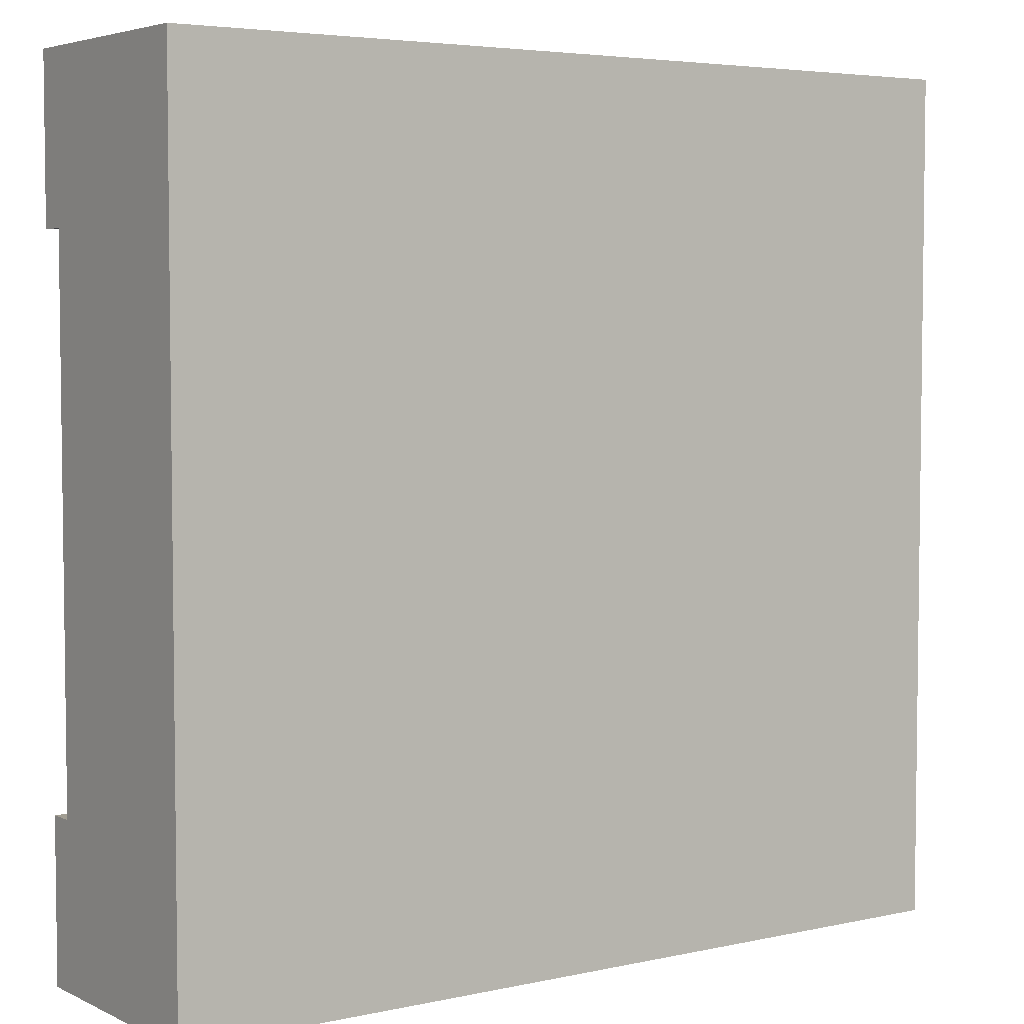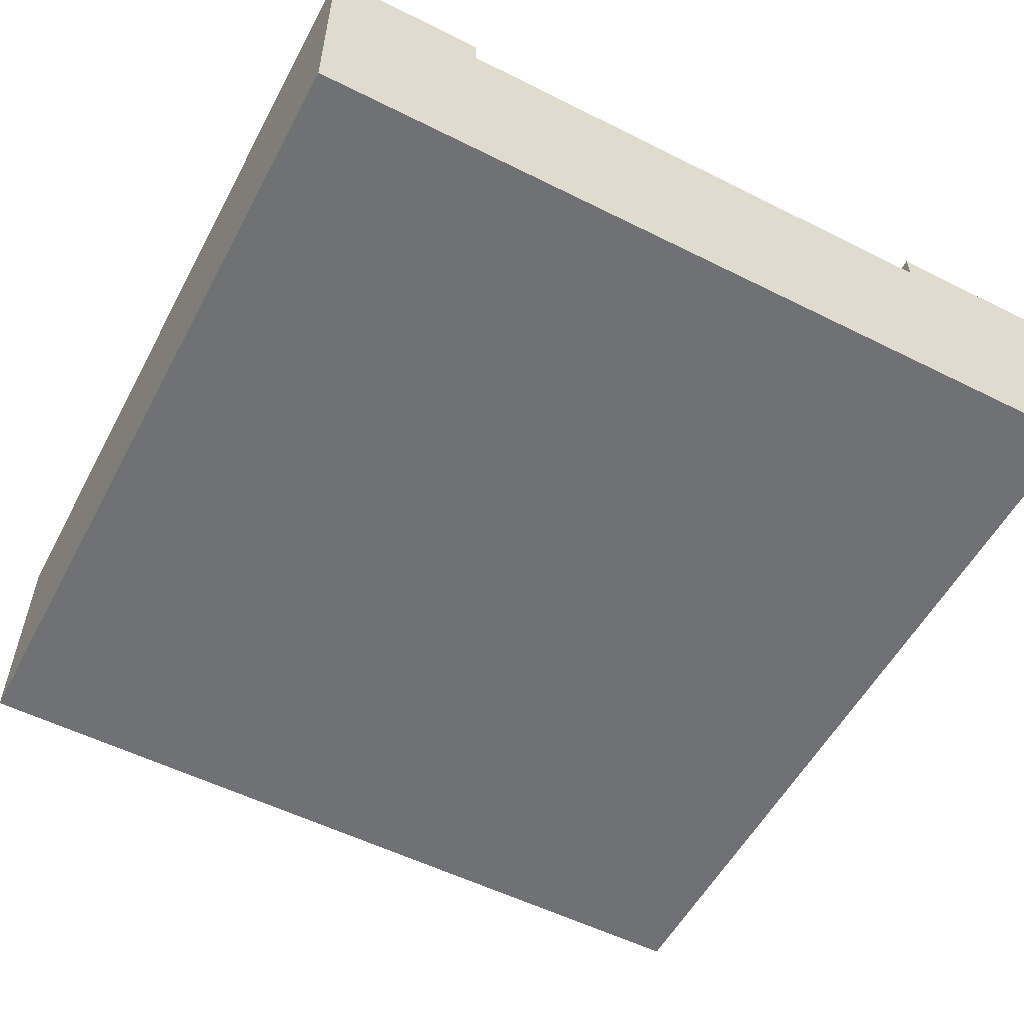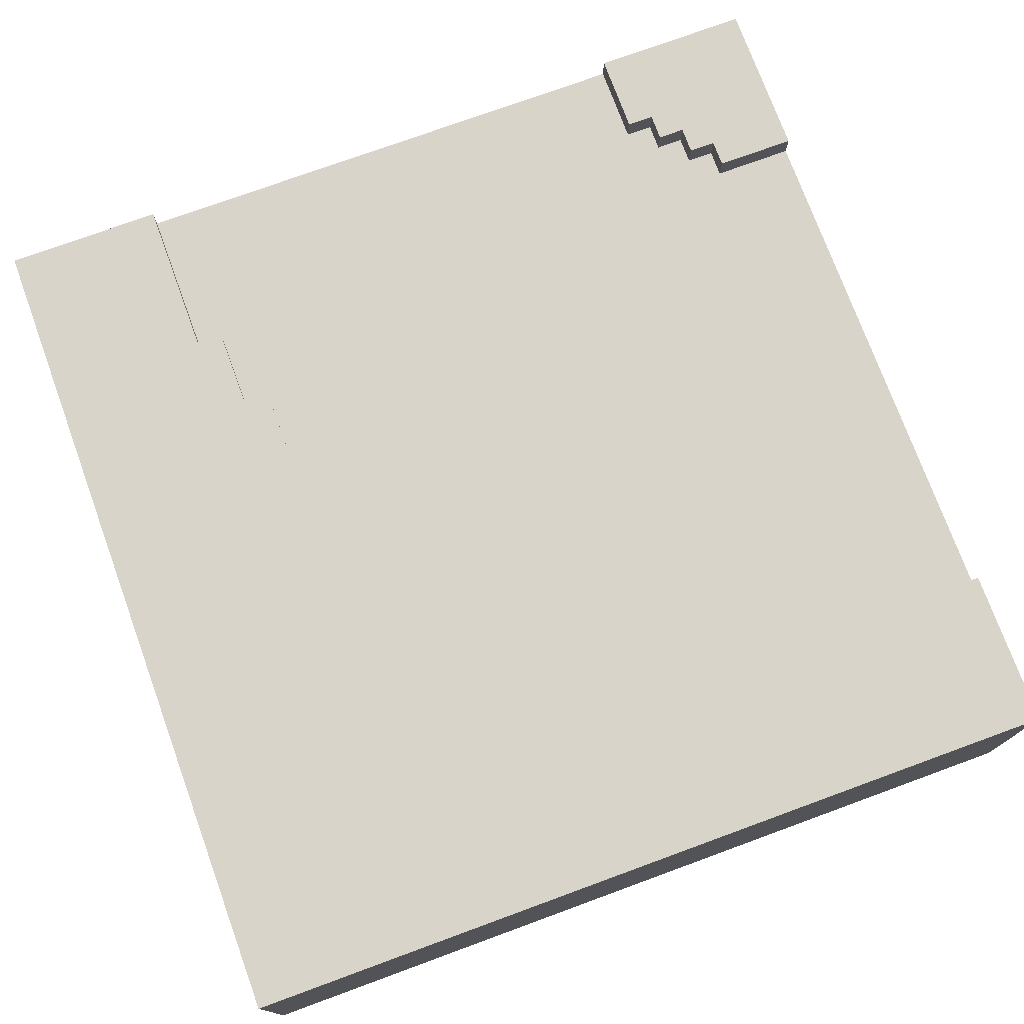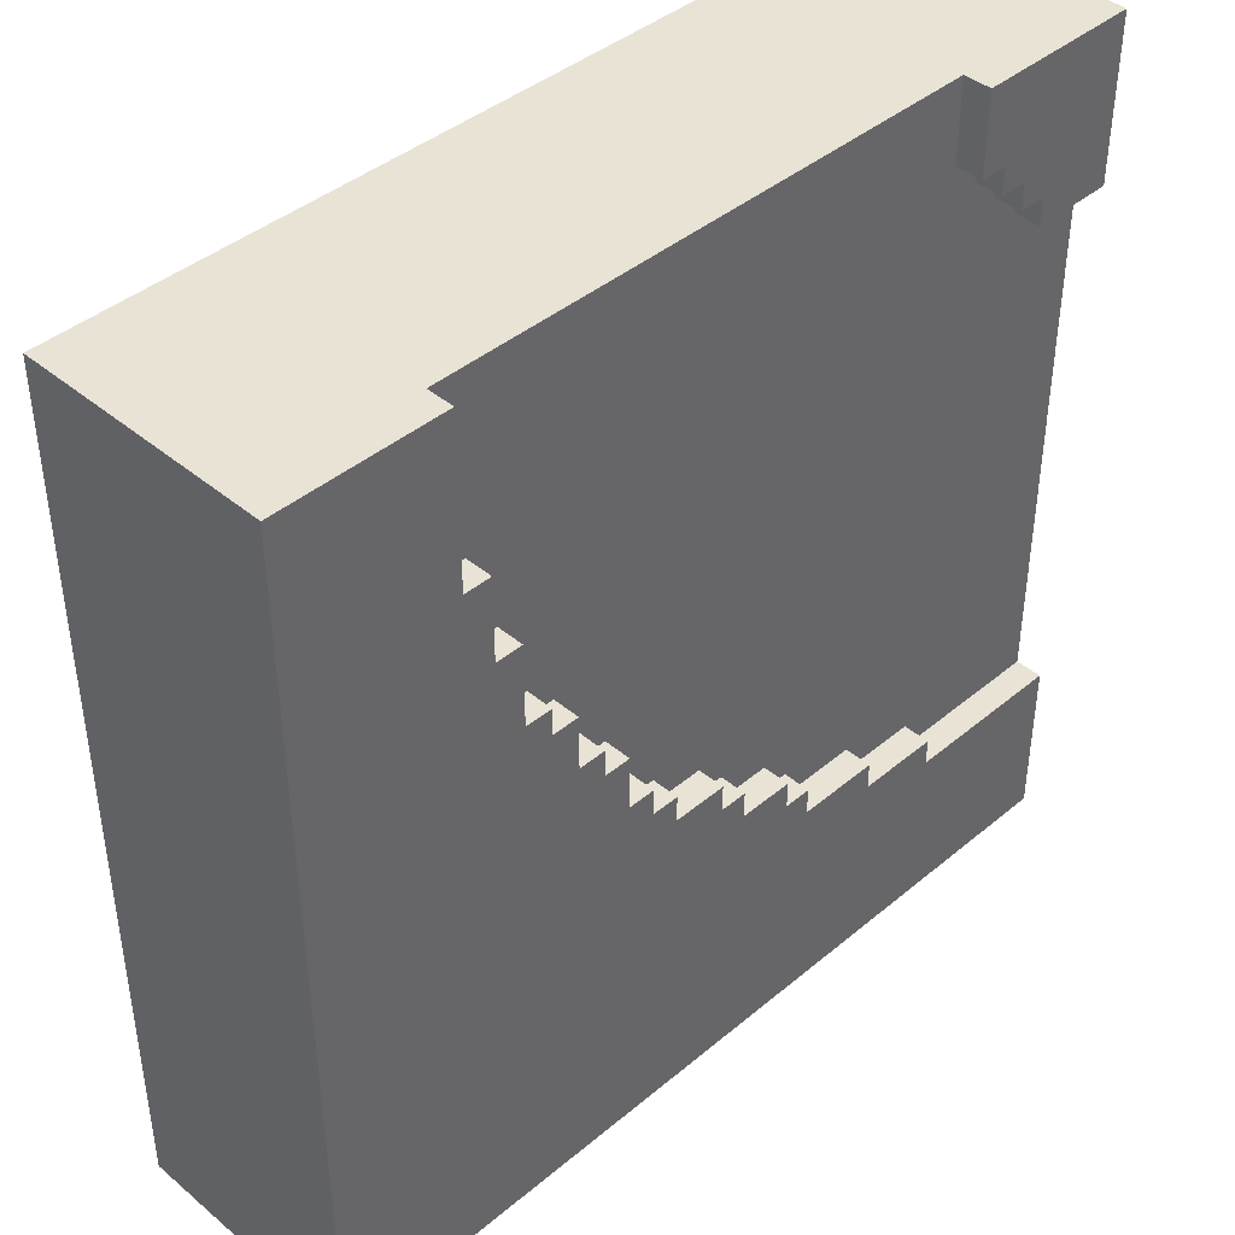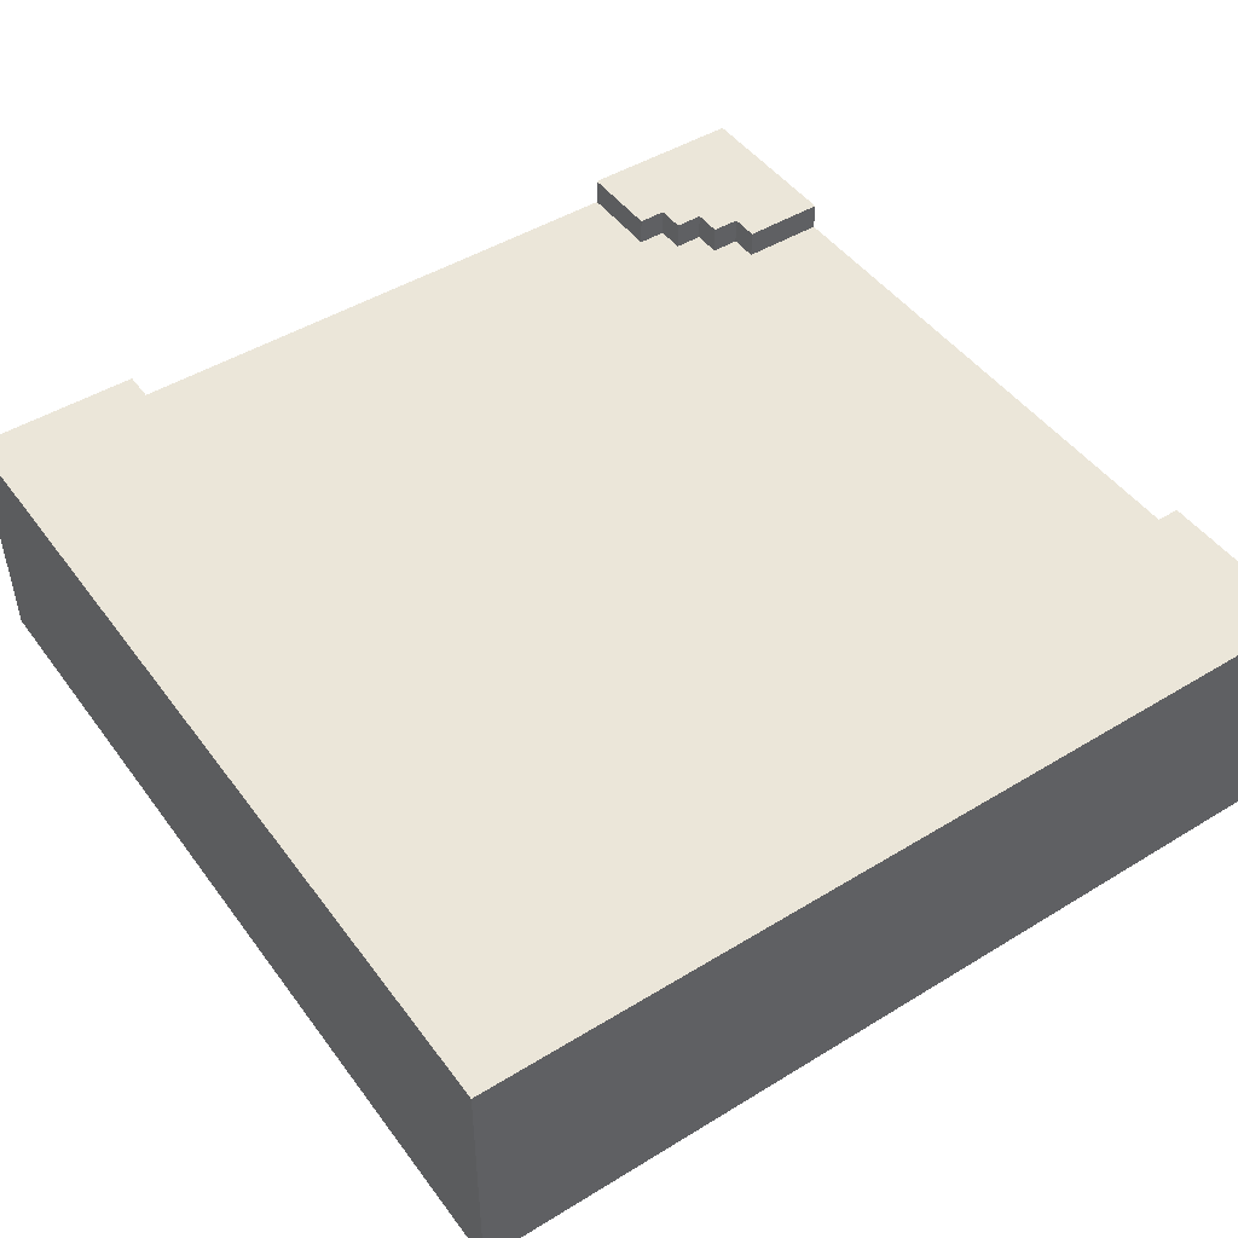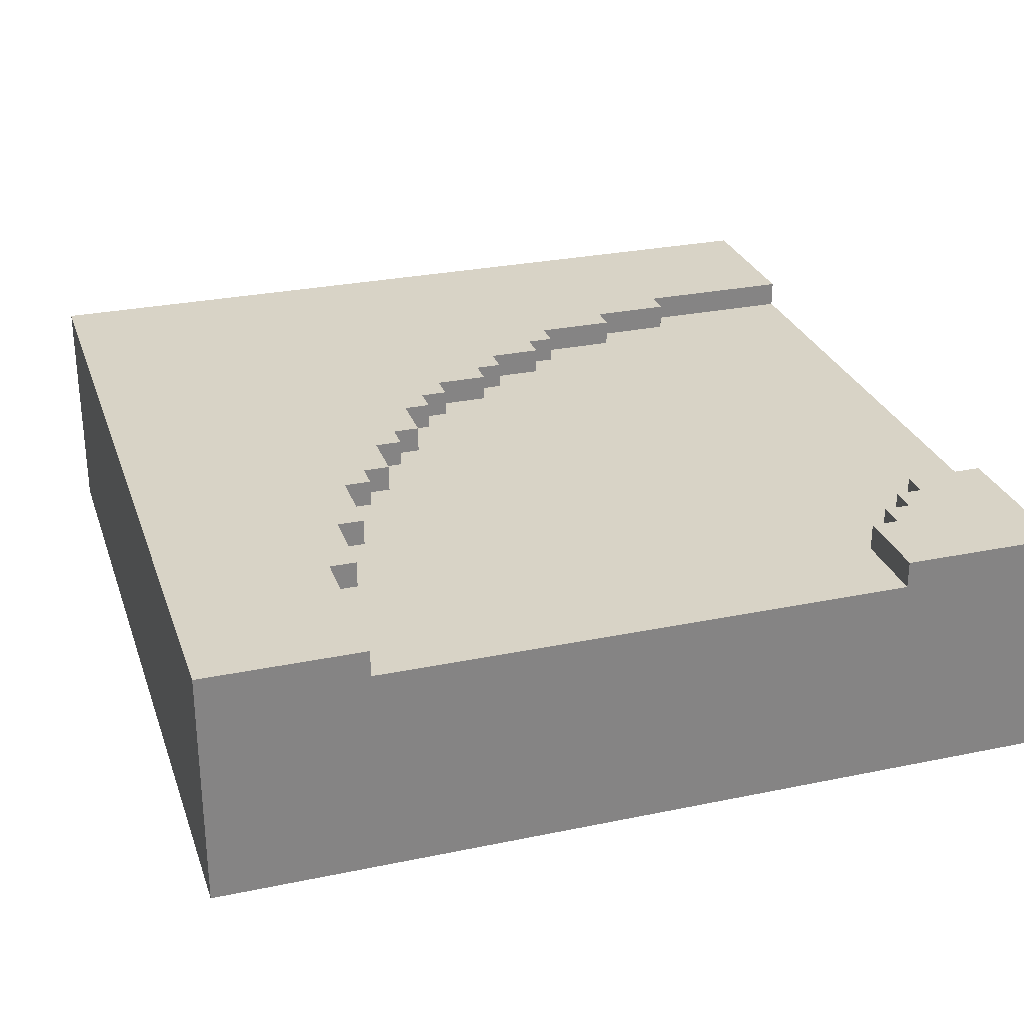
<metadata>
{"format":"obj","ext":"obj","renderer":"f3d","projection":"perspective","resolution":1024,"background":"white","views":[{"elev":4.6,"azim":-35.0,"up":"+Z"},{"elev":-55.2,"azim":-117.8,"up":"+Y"},{"elev":75.1,"azim":159.9,"up":"+Y"},{"elev":42.0,"azim":135.0,"up":"+Z"},{"elev":47.2,"azim":145.4,"up":"+Y"},{"elev":28.2,"azim":-107.4,"up":"+Y"}]}
</metadata>
<code>
o
v 28.3 0 -23.7
v 25.1 0 -23.7
v 28.3 0.8 -23.7
v 27.7 0.8 -23.7
v 25.7 0.8 -23.7
v 25.1 0.8 -23.7
v 28.3 0.9 -23.7
v 27.7 0.9 -23.7
v 25.7 0.9 -23.7
v 25.1 0.9 -23.7
v 27.7 0.8 -24.3
v 27.6 0.8 -24.3
v 27.7 0.9 -24.3
v 27.6 0.9 -24.3
v 27.6 0.8 -24.6
v 27.5 0.8 -24.6
v 27.6 0.9 -24.6
v 27.5 0.9 -24.6
v 27.5 0.8 -24.9
v 27.4 0.8 -24.9
v 27.5 0.9 -24.9
v 27.4 0.9 -24.9
v 27.4 0.8 -25
v 27.3 0.8 -25
v 27.4 0.9 -25
v 27.3 0.9 -25
v 27.3 0.8 -25.2
v 27.2 0.8 -25.2
v 27.3 0.9 -25.2
v 27.2 0.9 -25.2
v 27.2 0.8 -25.3
v 27.1 0.8 -25.3
v 27.2 0.9 -25.3
v 27.1 0.9 -25.3
v 27.1 0.8 -25.5
v 27 0.8 -25.5
v 27.1 0.9 -25.5
v 27 0.9 -25.5
v 27 0.8 -25.6
v 26.9 0.8 -25.6
v 27 0.9 -25.6
v 26.9 0.9 -25.6
v 26.9 0.8 -25.7
v 26.7 0.8 -25.7
v 26.9 0.9 -25.7
v 26.7 0.9 -25.7
v 26.7 0.8 -25.8
v 26.6 0.8 -25.8
v 26.7 0.9 -25.8
v 26.6 0.9 -25.8
v 26.6 0.8 -25.9
v 26.4 0.8 -25.9
v 26.6 0.9 -25.9
v 26.4 0.9 -25.9
v 26.4 0.8 -26
v 26.3 0.8 -26
v 26.4 0.9 -26
v 26.3 0.9 -26
v 26.3 0.8 -26.1
v 26 0.8 -26.1
v 26.3 0.9 -26.1
v 26 0.9 -26.1
v 26 0.8 -26.2
v 25.7 0.8 -26.2
v 26 0.9 -26.2
v 25.7 0.9 -26.2
v 25.7 0.8 -26.3
v 25.1 0.8 -26.3
v 25.7 0.9 -26.3
v 25.1 0.9 -26.3
v 25.7 0.8 -24
v 25.6 0.8 -24
v 25.7 0.9 -24
v 25.6 0.9 -24
v 25.6 0.8 -24.1
v 25.5 0.8 -24.1
v 25.6 0.9 -24.1
v 25.5 0.9 -24.1
v 25.5 0.8 -24.2
v 25.4 0.8 -24.2
v 25.5 0.9 -24.2
v 25.4 0.9 -24.2
v 25.4 0.8 -24.3
v 25.1 0.8 -24.3
v 25.4 0.9 -24.3
v 25.1 0.9 -24.3
v 28.3 0 -26.9
v 25.1 0 -26.9
v 28.3 0.8 -26.9
v 25.1 0.8 -26.9
v 28.3 0.9 -26.9
v 25.1 0.9 -26.9
v 28.3 0 -23.7
v 28.3 0.8 -23.7
v 28.3 0.9 -23.7
v 28.3 0 -26.9
v 28.3 0.8 -26.9
v 28.3 0.9 -26.9
v 25.7 0.8 -23.7
v 25.7 0.9 -23.7
v 25.7 0.8 -24
v 25.7 0.9 -24
v 25.6 0.8 -24
v 25.6 0.9 -24
v 25.6 0.8 -24.1
v 25.6 0.9 -24.1
v 25.5 0.8 -24.1
v 25.5 0.9 -24.1
v 25.5 0.8 -24.2
v 25.5 0.9 -24.2
v 25.4 0.8 -24.2
v 25.4 0.9 -24.2
v 25.4 0.8 -24.3
v 25.4 0.9 -24.3
v 27.7 0.8 -23.7
v 27.7 0.9 -23.7
v 27.7 0.8 -24.3
v 27.7 0.9 -24.3
v 27.6 0.8 -24.3
v 27.6 0.9 -24.3
v 27.6 0.8 -24.6
v 27.6 0.9 -24.6
v 27.5 0.8 -24.6
v 27.5 0.9 -24.6
v 27.5 0.8 -24.9
v 27.5 0.9 -24.9
v 27.4 0.8 -24.9
v 27.4 0.9 -24.9
v 27.4 0.8 -25
v 27.4 0.9 -25
v 27.3 0.8 -25
v 27.3 0.9 -25
v 27.3 0.8 -25.2
v 27.3 0.9 -25.2
v 27.2 0.8 -25.2
v 27.2 0.9 -25.2
v 27.2 0.8 -25.3
v 27.2 0.9 -25.3
v 27.1 0.8 -25.3
v 27.1 0.9 -25.3
v 27.1 0.8 -25.5
v 27.1 0.9 -25.5
v 27 0.8 -25.5
v 27 0.9 -25.5
v 27 0.8 -25.6
v 27 0.9 -25.6
v 26.9 0.8 -25.6
v 26.9 0.9 -25.6
v 26.9 0.8 -25.7
v 26.9 0.9 -25.7
v 26.7 0.8 -25.7
v 26.7 0.9 -25.7
v 26.7 0.8 -25.8
v 26.7 0.9 -25.8
v 26.6 0.8 -25.8
v 26.6 0.9 -25.8
v 26.6 0.8 -25.9
v 26.6 0.9 -25.9
v 26.4 0.8 -25.9
v 26.4 0.9 -25.9
v 26.4 0.8 -26
v 26.4 0.9 -26
v 26.3 0.8 -26
v 26.3 0.9 -26
v 26.3 0.8 -26.1
v 26.3 0.9 -26.1
v 26 0.8 -26.1
v 26 0.9 -26.1
v 26 0.8 -26.2
v 26 0.9 -26.2
v 25.7 0.8 -26.2
v 25.7 0.9 -26.2
v 25.7 0.8 -26.3
v 25.7 0.9 -26.3
v 25.1 0 -23.7
v 25.1 0.8 -23.7
v 25.1 0.9 -23.7
v 25.1 0.8 -24.3
v 25.1 0.9 -24.3
v 25.1 0.8 -26.3
v 25.1 0.9 -26.3
v 25.1 0 -26.9
v 25.1 0.8 -26.9
v 25.1 0.9 -26.9
v 28.3 0 -23.7
v 28.3 0 -26.9
v 25.1 0 -23.7
v 25.1 0 -26.9
v 27.7 0.8 -23.7
v 27.7 0.8 -24.3
v 27.6 0.8 -24.3
v 27.6 0.8 -24.6
v 27.5 0.8 -24.6
v 27.5 0.8 -24.9
v 27.4 0.8 -24.9
v 27.4 0.8 -25
v 27.3 0.8 -25
v 27.3 0.8 -25.2
v 27.2 0.8 -25.2
v 27.2 0.8 -25.3
v 27.1 0.8 -25.3
v 27.1 0.8 -25.5
v 27 0.8 -25.5
v 27 0.8 -25.6
v 26.9 0.8 -25.6
v 26.9 0.8 -25.7
v 26.7 0.8 -25.7
v 26.7 0.8 -25.8
v 26.6 0.8 -25.8
v 26.6 0.8 -25.9
v 26.4 0.8 -25.9
v 26.4 0.8 -26
v 26.3 0.8 -26
v 26.3 0.8 -26.1
v 26 0.8 -26.1
v 26 0.8 -26.2
v 25.7 0.8 -23.7
v 25.7 0.8 -24
v 25.7 0.8 -26.2
v 25.7 0.8 -26.3
v 25.6 0.8 -24
v 25.6 0.8 -24.1
v 25.5 0.8 -24.1
v 25.5 0.8 -24.2
v 25.4 0.8 -24.2
v 25.4 0.8 -24.3
v 25.1 0.8 -24.3
v 25.1 0.8 -26.3
v 28.3 0.9 -23.7
v 28.3 0.9 -26.9
v 27.7 0.9 -23.7
v 27.7 0.9 -24.3
v 27.6 0.9 -24.3
v 27.6 0.9 -24.6
v 27.5 0.9 -24.6
v 27.5 0.9 -24.9
v 27.4 0.9 -24.9
v 27.4 0.9 -25
v 27.3 0.9 -25
v 27.3 0.9 -25.2
v 27.2 0.9 -25.2
v 27.2 0.9 -25.3
v 27.1 0.9 -25.3
v 27.1 0.9 -25.5
v 27 0.9 -25.5
v 27 0.9 -25.6
v 26.9 0.9 -25.6
v 26.9 0.9 -25.7
v 26.7 0.9 -25.7
v 26.7 0.9 -25.8
v 26.6 0.9 -25.8
v 26.6 0.9 -25.9
v 26.4 0.9 -25.9
v 26.4 0.9 -26
v 26.3 0.9 -26
v 26.3 0.9 -26.1
v 26 0.9 -26.1
v 26 0.9 -26.2
v 25.7 0.9 -23.7
v 25.7 0.9 -24
v 25.7 0.9 -26.2
v 25.7 0.9 -26.3
v 25.6 0.9 -24
v 25.6 0.9 -24.1
v 25.5 0.9 -24.1
v 25.5 0.9 -24.2
v 25.4 0.9 -24.2
v 25.4 0.9 -24.3
v 25.1 0.9 -23.7
v 25.1 0.9 -24.3
v 25.1 0.9 -26.3
v 25.1 0.9 -26.9
f 3 2 1
f 4 2 3
f 5 2 4
f 6 2 5
f 7 4 3
f 8 4 7
f 9 6 5
f 10 6 9
f 13 12 11
f 14 12 13
f 17 16 15
f 18 16 17
f 21 20 19
f 22 20 21
f 25 24 23
f 26 24 25
f 29 28 27
f 30 28 29
f 33 32 31
f 34 32 33
f 37 36 35
f 38 36 37
f 41 40 39
f 42 40 41
f 45 44 43
f 46 44 45
f 49 48 47
f 50 48 49
f 53 52 51
f 54 52 53
f 57 56 55
f 58 56 57
f 61 60 59
f 62 60 61
f 65 64 63
f 66 64 65
f 69 68 67
f 70 68 69
f 71 72 73
f 73 72 74
f 75 76 77
f 77 76 78
f 79 80 81
f 81 80 82
f 83 84 85
f 85 84 86
f 87 88 89
f 89 88 90
f 89 90 91
f 91 90 92
f 96 94 93
f 97 95 94
f 97 94 96
f 98 95 97
f 101 100 99
f 102 100 101
f 105 104 103
f 106 104 105
f 109 108 107
f 110 108 109
f 113 112 111
f 114 112 113
f 115 116 117
f 117 116 118
f 119 120 121
f 121 120 122
f 123 124 125
f 125 124 126
f 127 128 129
f 129 128 130
f 131 132 133
f 133 132 134
f 135 136 137
f 137 136 138
f 139 140 141
f 141 140 142
f 143 144 145
f 145 144 146
f 147 148 149
f 149 148 150
f 151 152 153
f 153 152 154
f 155 156 157
f 157 156 158
f 159 160 161
f 161 160 162
f 163 164 165
f 165 164 166
f 167 168 169
f 169 168 170
f 171 172 173
f 173 172 174
f 175 176 178
f 176 177 178
f 178 177 179
f 175 178 180
f 175 180 182
f 180 181 183
f 182 180 183
f 183 181 184
f 187 186 185
f 188 186 187
f 189 190 191
f 191 192 193
f 193 194 195
f 195 196 197
f 197 198 199
f 199 200 201
f 201 202 203
f 203 204 205
f 205 206 207
f 207 208 209
f 209 210 211
f 211 212 213
f 213 214 215
f 189 191 217
f 215 216 217
f 213 215 217
f 211 213 217
f 209 211 217
f 207 209 217
f 205 207 217
f 203 205 217
f 201 203 217
f 199 201 217
f 197 199 217
f 195 197 217
f 193 195 217
f 191 193 217
f 217 216 218
f 218 216 219
f 219 220 221
f 218 219 221
f 221 220 222
f 222 220 223
f 223 220 224
f 224 220 225
f 225 220 226
f 226 220 227
f 227 220 228
f 229 230 231
f 231 230 232
f 232 230 233
f 233 230 234
f 234 230 235
f 235 230 236
f 236 230 237
f 237 230 238
f 238 230 239
f 239 230 240
f 240 230 241
f 241 230 242
f 242 230 243
f 243 230 244
f 244 230 245
f 245 230 246
f 246 230 247
f 247 230 248
f 248 230 249
f 249 230 250
f 250 230 251
f 251 230 252
f 252 230 253
f 253 230 254
f 254 230 255
f 255 230 256
f 256 230 257
f 257 230 258
f 258 230 261
f 261 230 262
f 259 260 263
f 263 264 265
f 265 266 267
f 259 263 269
f 267 268 269
f 265 267 269
f 263 265 269
f 269 268 270
f 262 230 271
f 271 230 272

</code>
